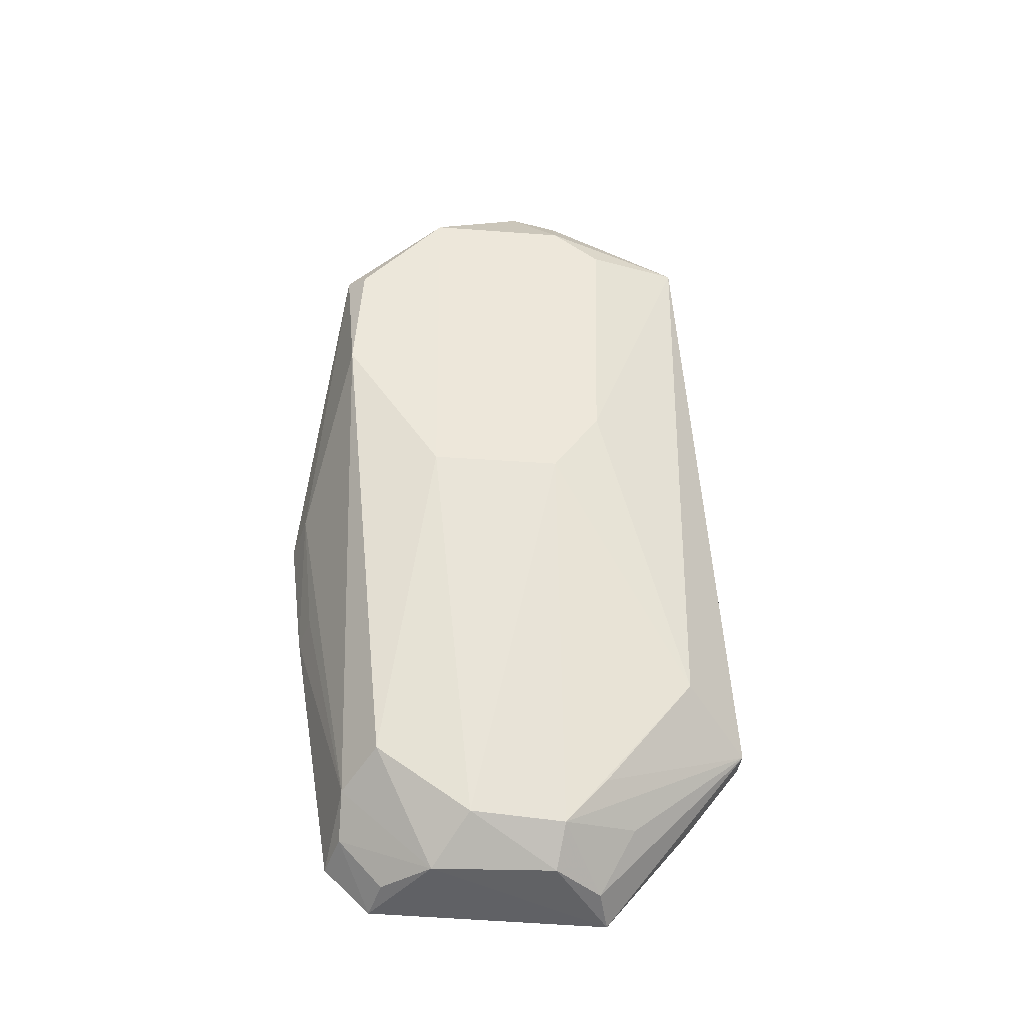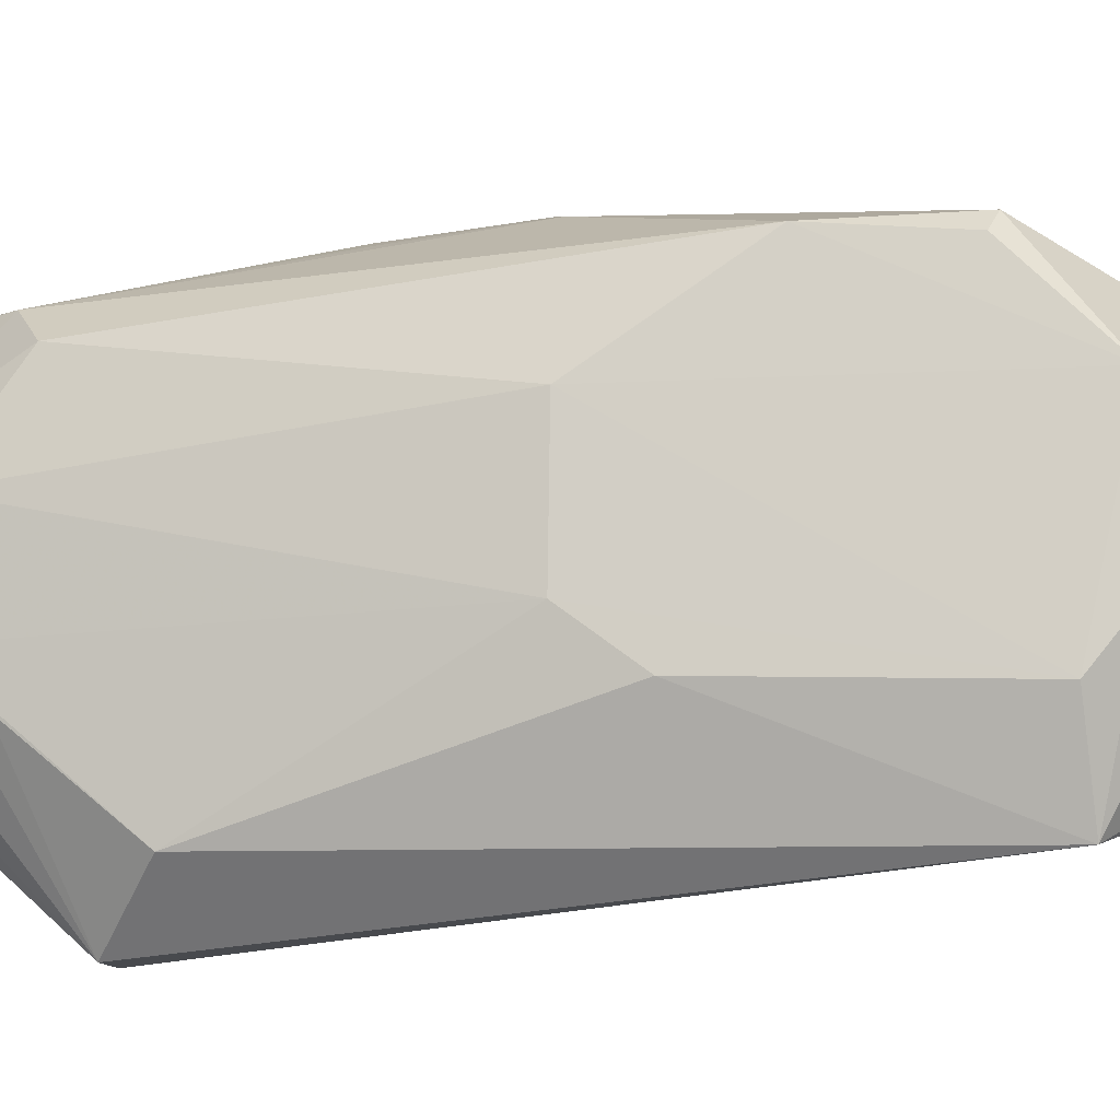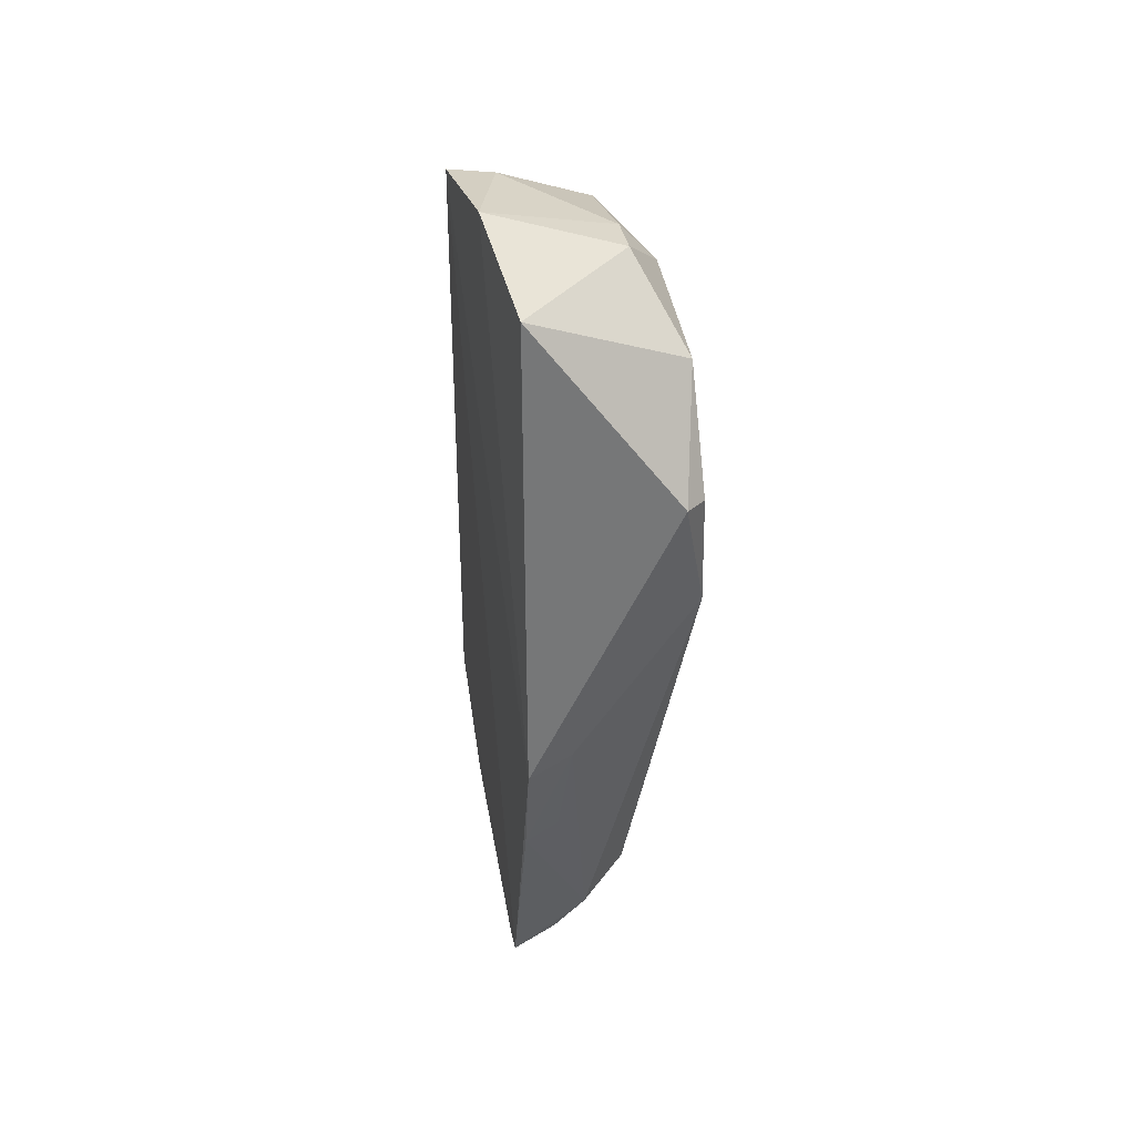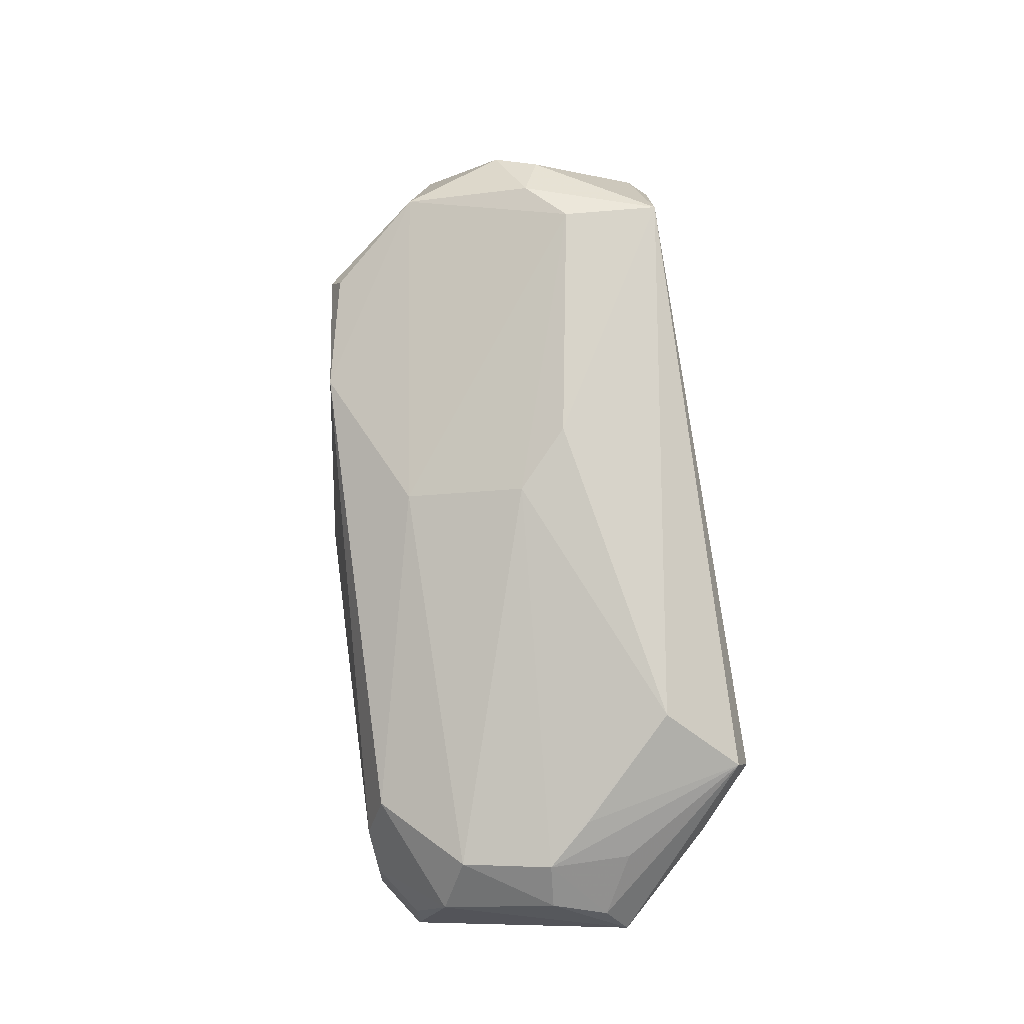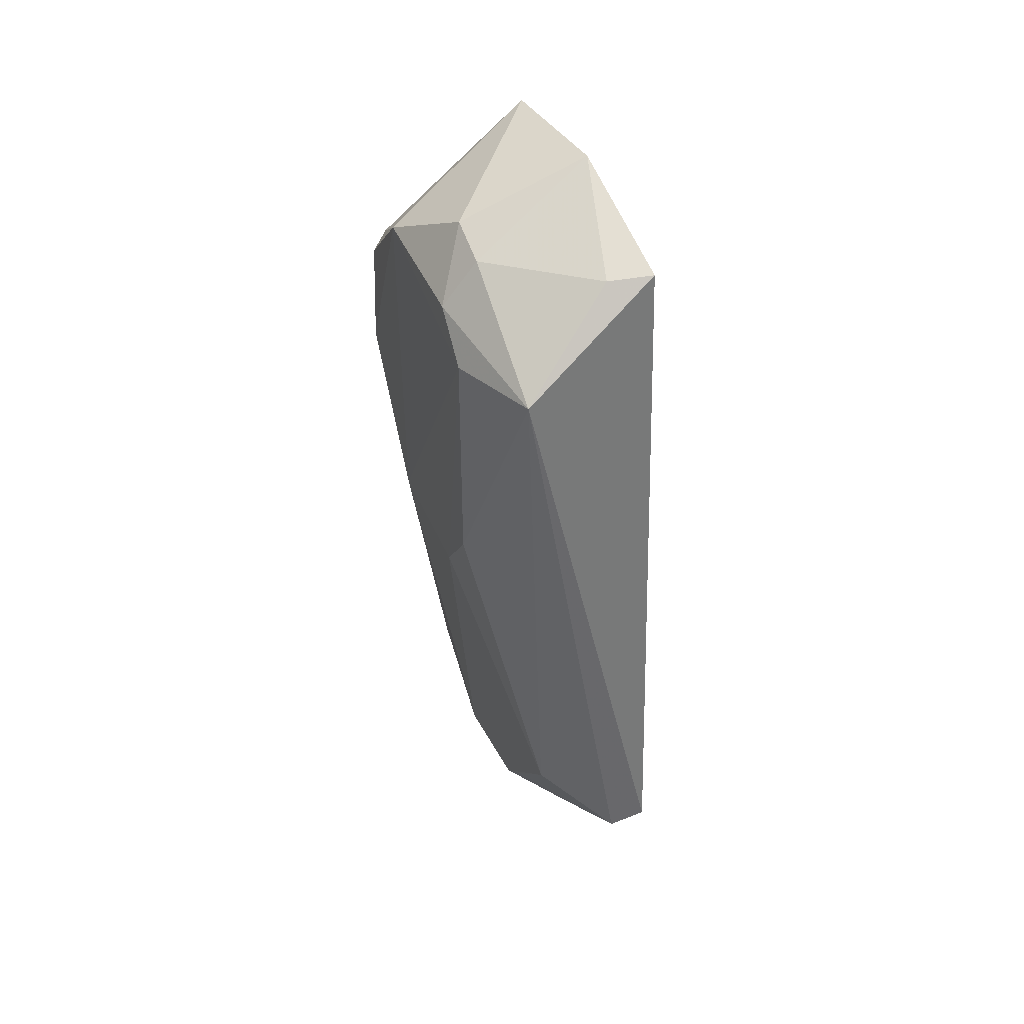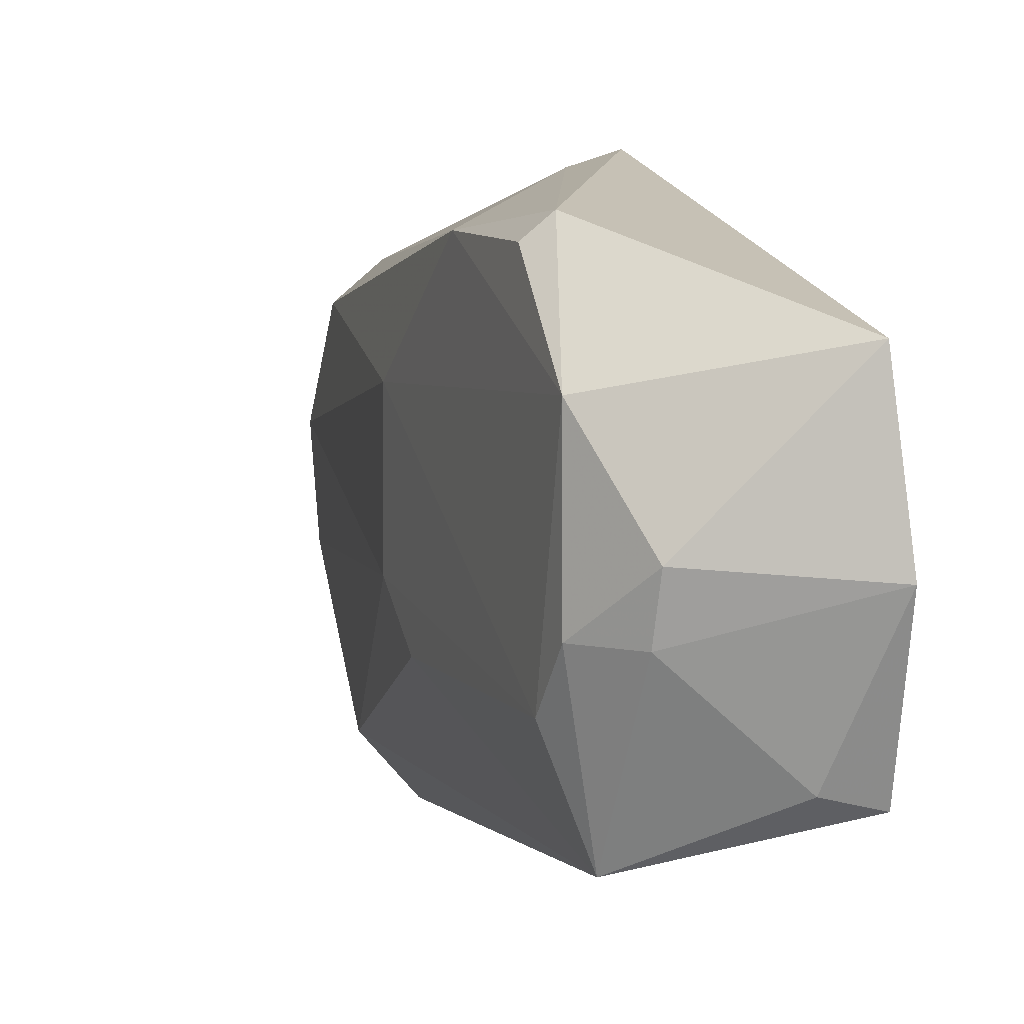
<metadata>
{"format":"obj","ext":"obj","renderer":"f3d","projection":"perspective","resolution":1024,"background":"white","views":[{"elev":-36.4,"azim":85.7,"up":"+Y"},{"elev":-10.8,"azim":95.1,"up":"+Z"},{"elev":47.9,"azim":-10.6,"up":"+Y"},{"elev":-14.3,"azim":107.9,"up":"+Y"},{"elev":44.1,"azim":157.8,"up":"+Y"},{"elev":4.5,"azim":160.9,"up":"+Z"}]}
</metadata>
<code>
v 0.07575 0.02344 0.03199
v 0.07435 -0.00139 0.02952
v 0.07541 0.02542 0.01605
v 0.06938 0.02887 0.01786
v 0.06949 0.01163 0.03398
v 0.07037 0.0002625 0.01354
v 0.0752 0.02903 0.02384
v 0.07673 0.01213 0.02208
v 0.07665 0.01812 0.03156
v 0.07037 0.03058 0.02899
v 0.06916 -0.002444 0.01583
v 0.07122 0.02878 0.0183
v 0.07454 0.002039 0.01618
v 0.07238 -0.002475 0.03091
v 0.07134 0.01208 0.03343
v 0.07674 0.01221 0.02748
v 0.07678 0.0267 0.02764
v 0.06983 0.03104 0.02344
v 0.06907 -0.004559 0.03152
v 0.07525 0.02847 0.02183
v 0.07195 6.05e-05 0.01359
v 0.07674 0.01476 0.02013
v 0.07437 -0.00417 0.02558
v 0.06941 0.006584 0.03338
v 0.07658 0.02308 0.03121
v 0.07683 0.025 0.01989
v 0.07402 -0.004346 0.02162
v 0.07257 -0.005947 0.02706
v 0.07084 0.006853 0.03289
v 0.07673 0.02661 0.02188
v 0.07415 -0.002456 0.01988
v 0.06926 -0.006824 0.01945
v 0.0708 -0.006027 0.02909
v 0.07273 -0.005934 0.0219
v 0.071 -0.004101 0.03093
v 0.06919 -0.006501 0.02955
v 0.07107 -0.006228 0.01991
v 0.07234 -0.003812 0.01852
f 6 4 3
f 10 5 1
f 11 4 6
f 12 3 4
f 14 2 9
f 15 9 1
f 15 1 5
f 15 14 9
f 16 9 2
f 17 10 1
f 17 7 10
f 17 9 16
f 18 4 5
f 18 5 10
f 18 12 4
f 18 10 7
f 19 5 4
f 19 4 11
f 20 3 12
f 20 18 7
f 20 12 18
f 21 6 3
f 21 3 13
f 21 11 6
f 22 13 3
f 22 8 13
f 23 16 2
f 23 8 16
f 24 15 5
f 24 19 14
f 24 5 19
f 25 17 1
f 25 1 9
f 25 9 17
f 26 17 16
f 26 16 8
f 26 8 22
f 26 22 3
f 27 13 8
f 27 8 23
f 28 23 2
f 28 2 14
f 29 24 14
f 29 14 15
f 29 15 24
f 30 26 3
f 30 3 20
f 30 20 7
f 30 7 17
f 30 17 26
f 31 27 21
f 31 21 13
f 31 13 27
f 32 11 21
f 32 19 11
f 34 27 23
f 34 23 28
f 34 28 32
f 35 33 28
f 35 28 14
f 35 14 19
f 36 32 28
f 36 28 33
f 36 19 32
f 36 35 19
f 36 33 35
f 37 34 32
f 37 32 21
f 37 27 34
f 38 37 21
f 38 21 27
f 38 27 37

</code>
